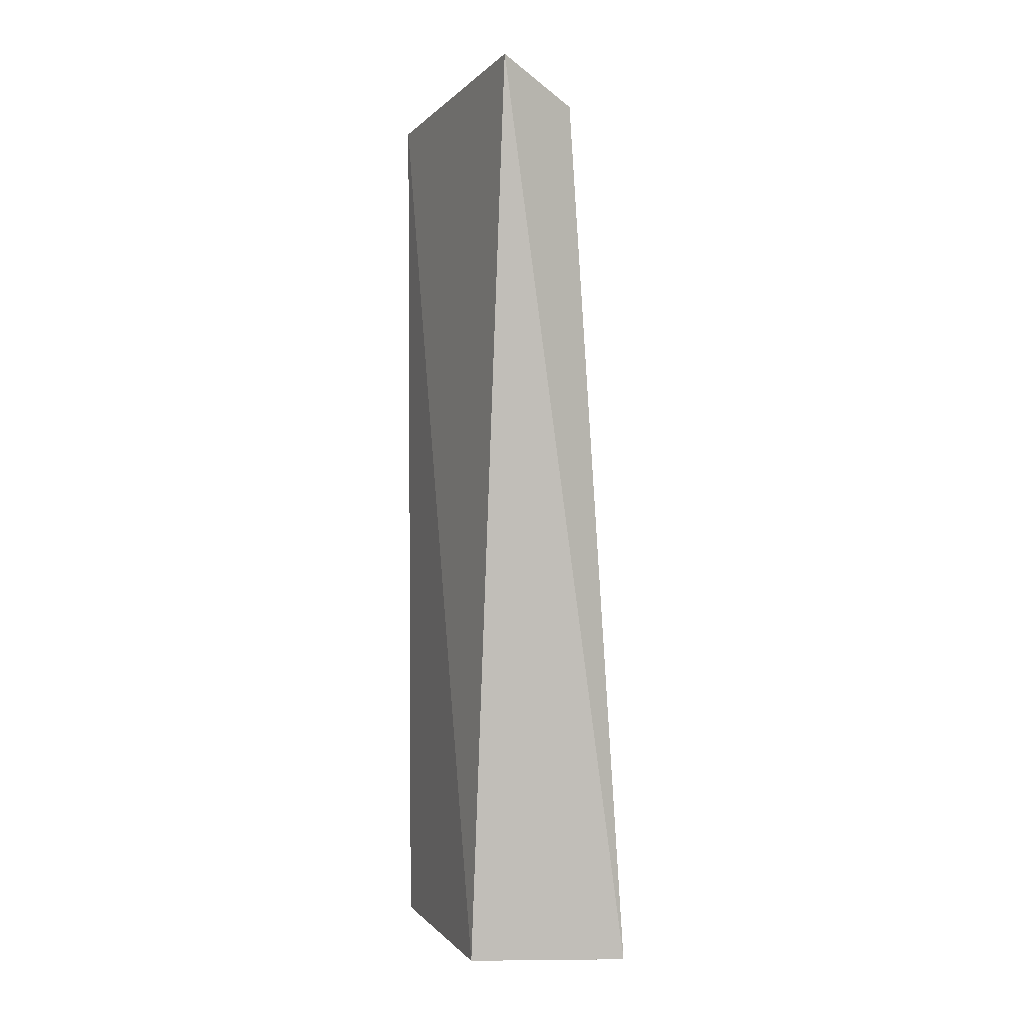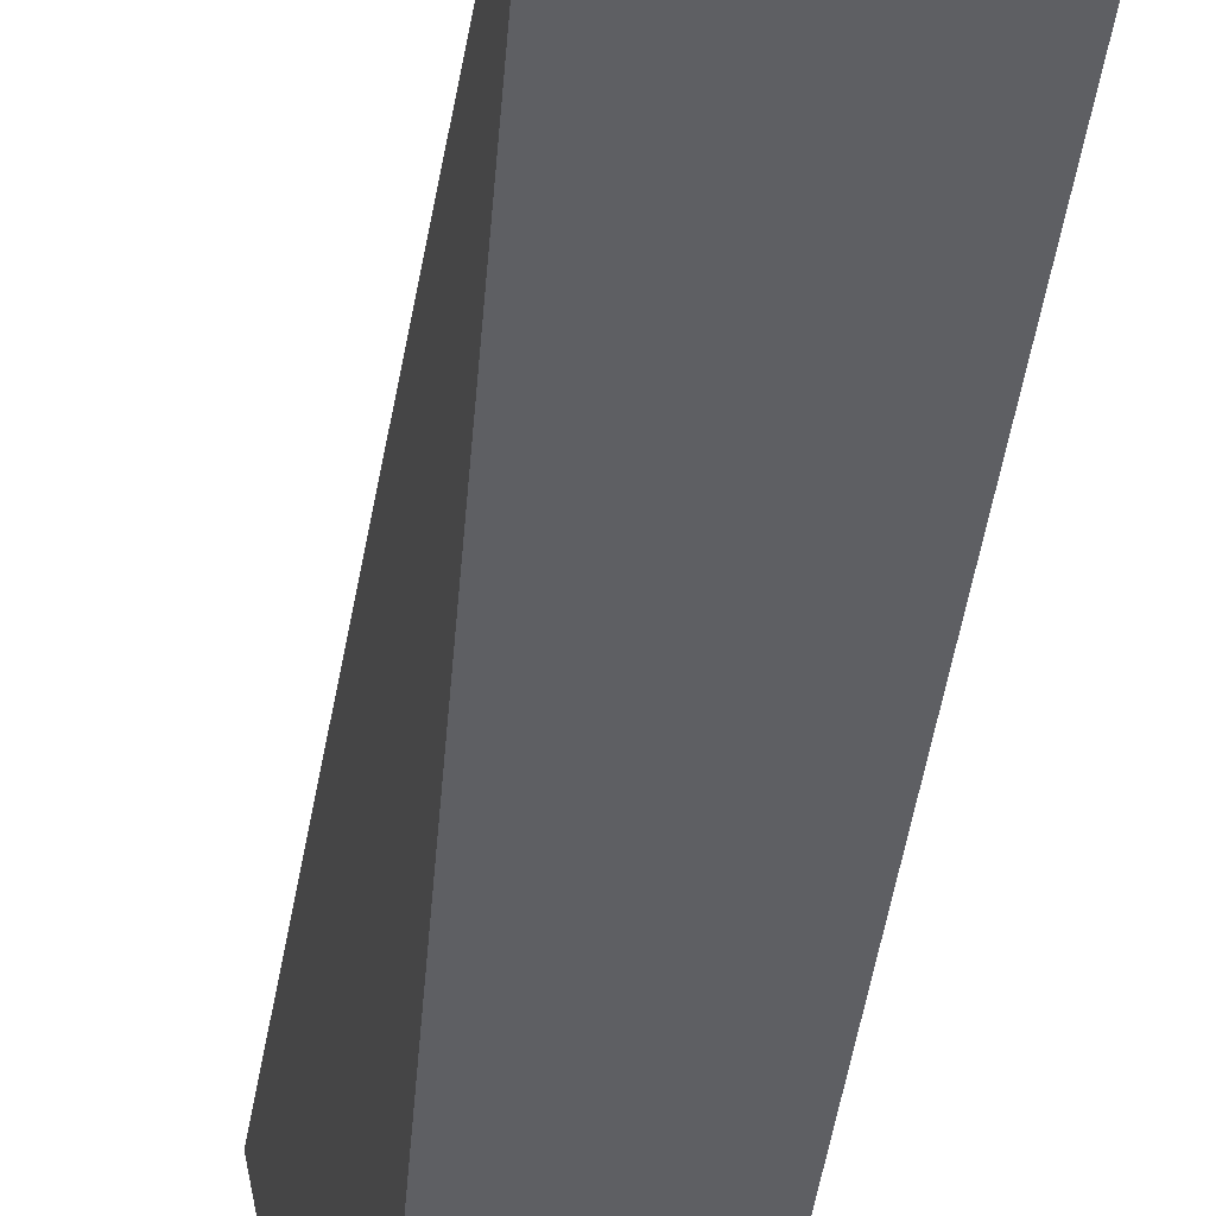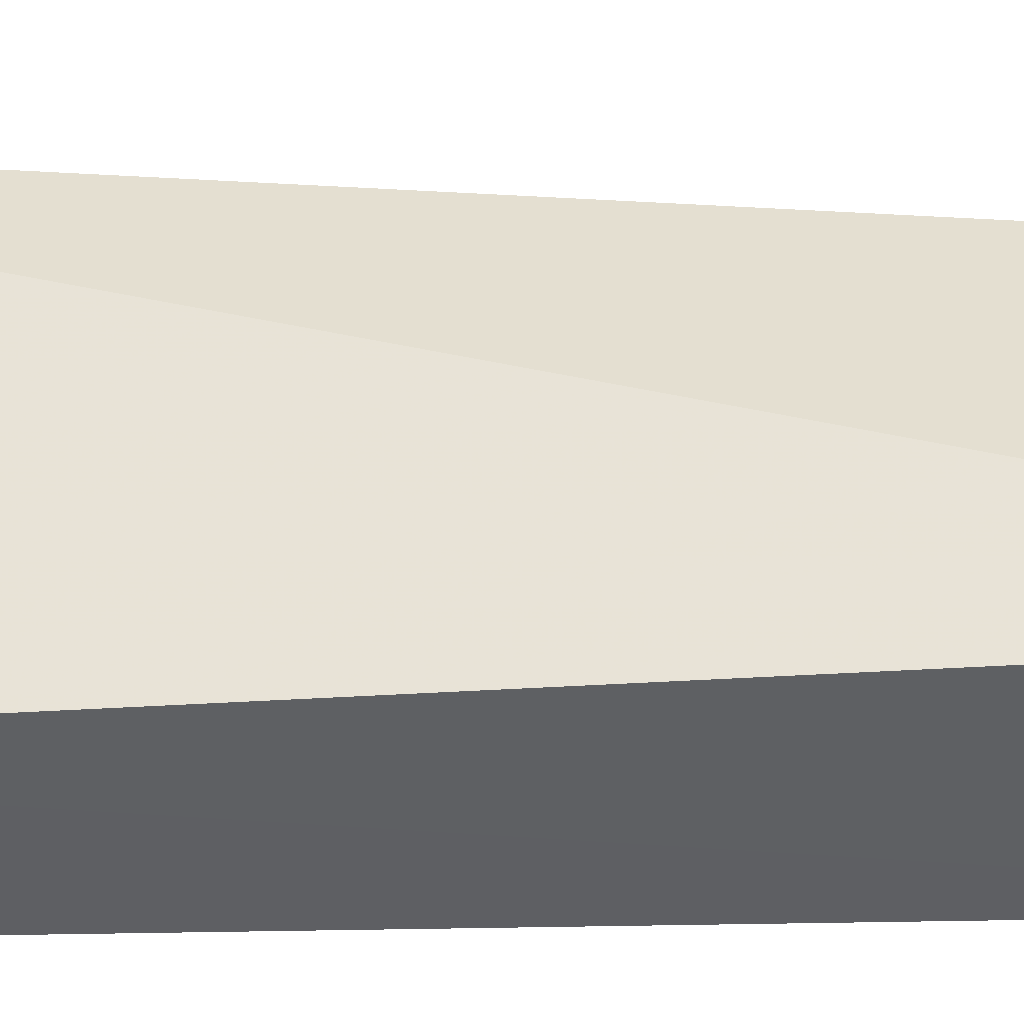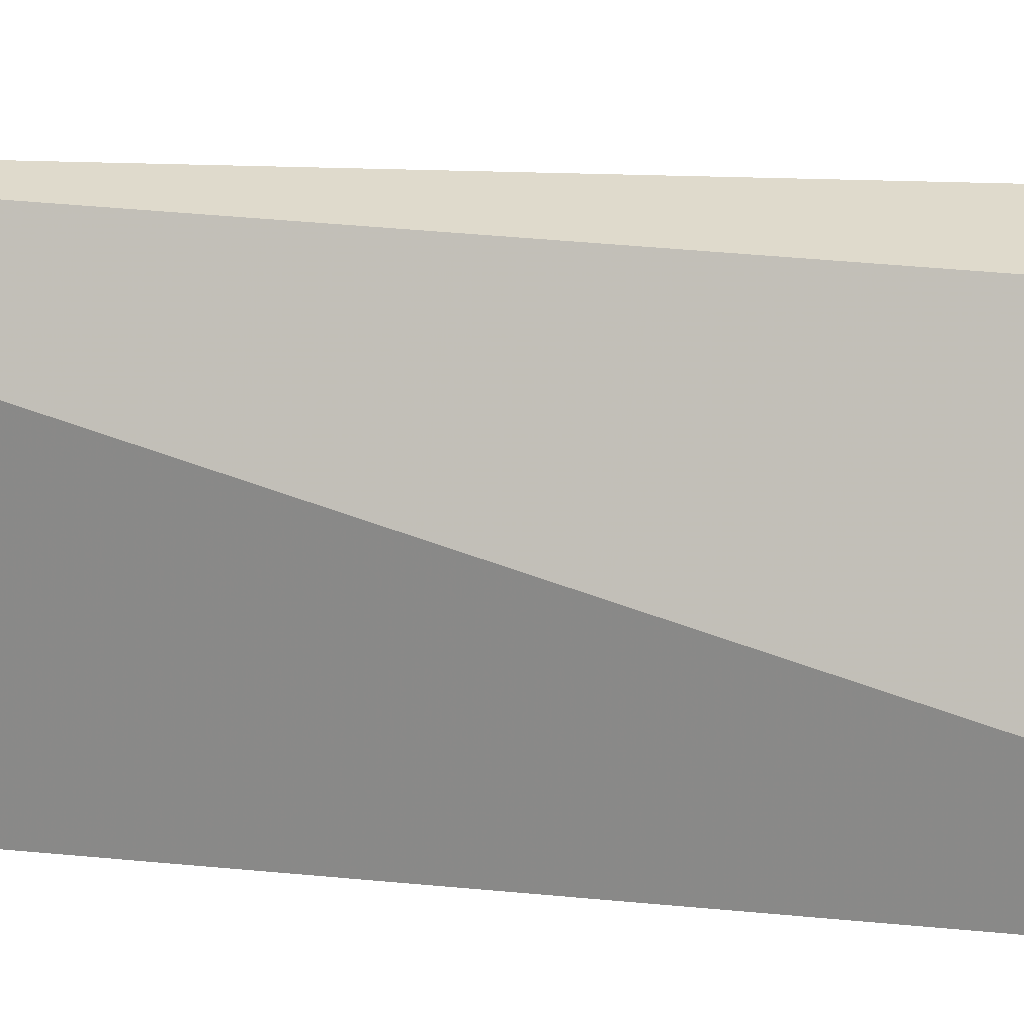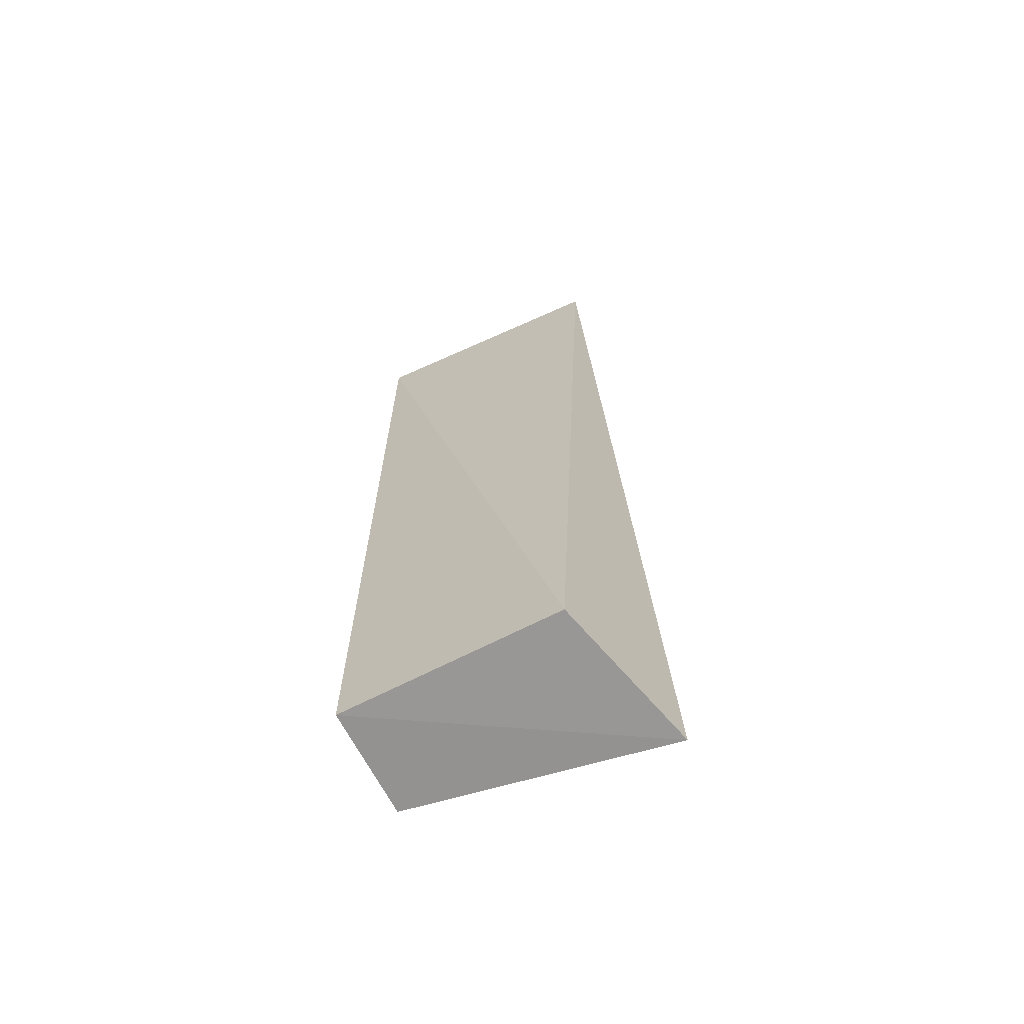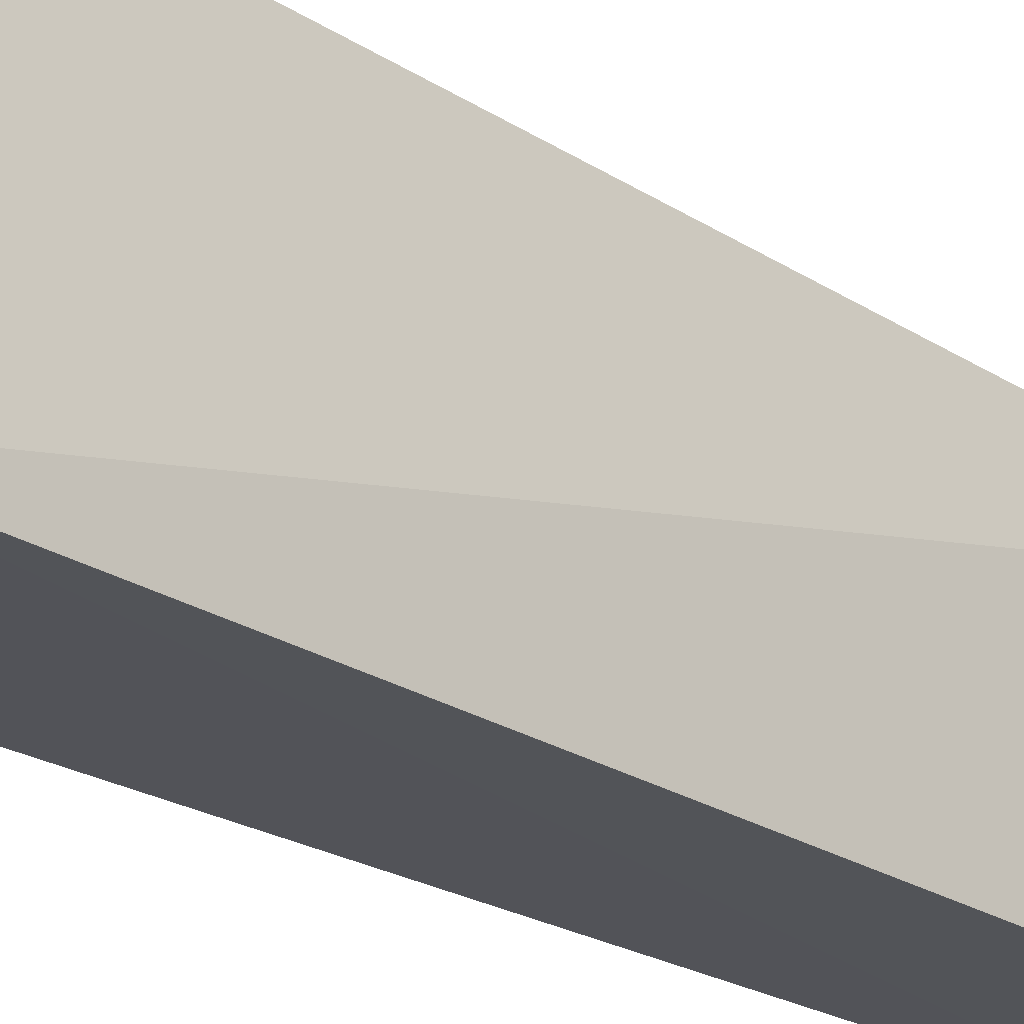
<metadata>
{"format":"obj","ext":"obj","renderer":"f3d","projection":"perspective","resolution":1024,"background":"white","views":[{"elev":2.9,"azim":159.7,"up":"+Z"},{"elev":-40.8,"azim":-7.0,"up":"+Y"},{"elev":-41.9,"azim":-88.6,"up":"+Y"},{"elev":10.8,"azim":-74.3,"up":"+Y"},{"elev":-66.9,"azim":117.4,"up":"+Z"},{"elev":-23.1,"azim":42.5,"up":"+Y"}]}
</metadata>
<code>
v -0.0113 0.01352 0.06942
v -0.009948 0.000337 0.06714
v -0.009948 0.01181 0.02009
v -0.01825 0.01383 0.01987
v -0.018 0.0004384 0.06939
v -0.01572 0.01184 0.06717
v -0.01569 0.000337 0.02009
v -0.009948 0.000337 0.02009
f 1 2 3
f 1 3 4
f 5 2 1
f 6 5 1
f 6 1 4
f 6 4 5
f 7 2 5
f 7 5 4
f 8 3 2
f 8 2 7
f 8 7 4
f 8 4 3

</code>
